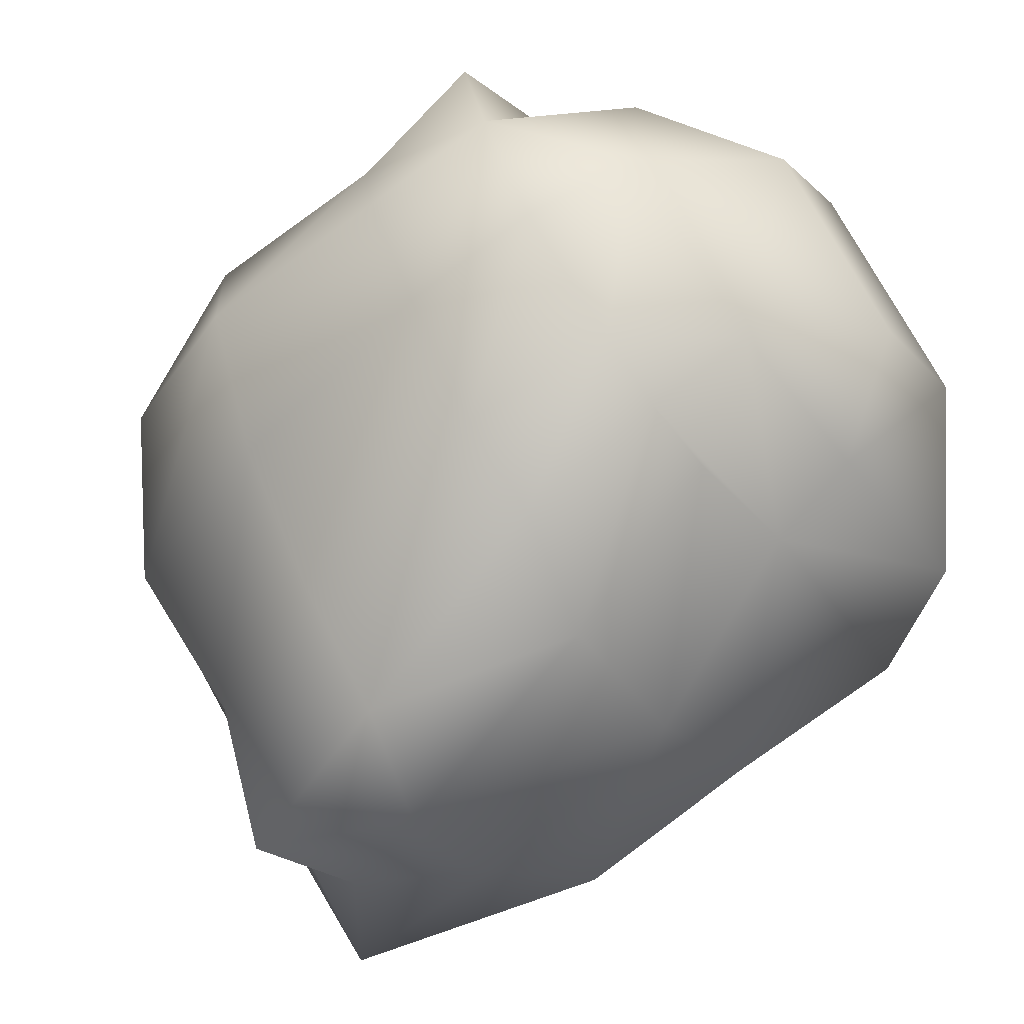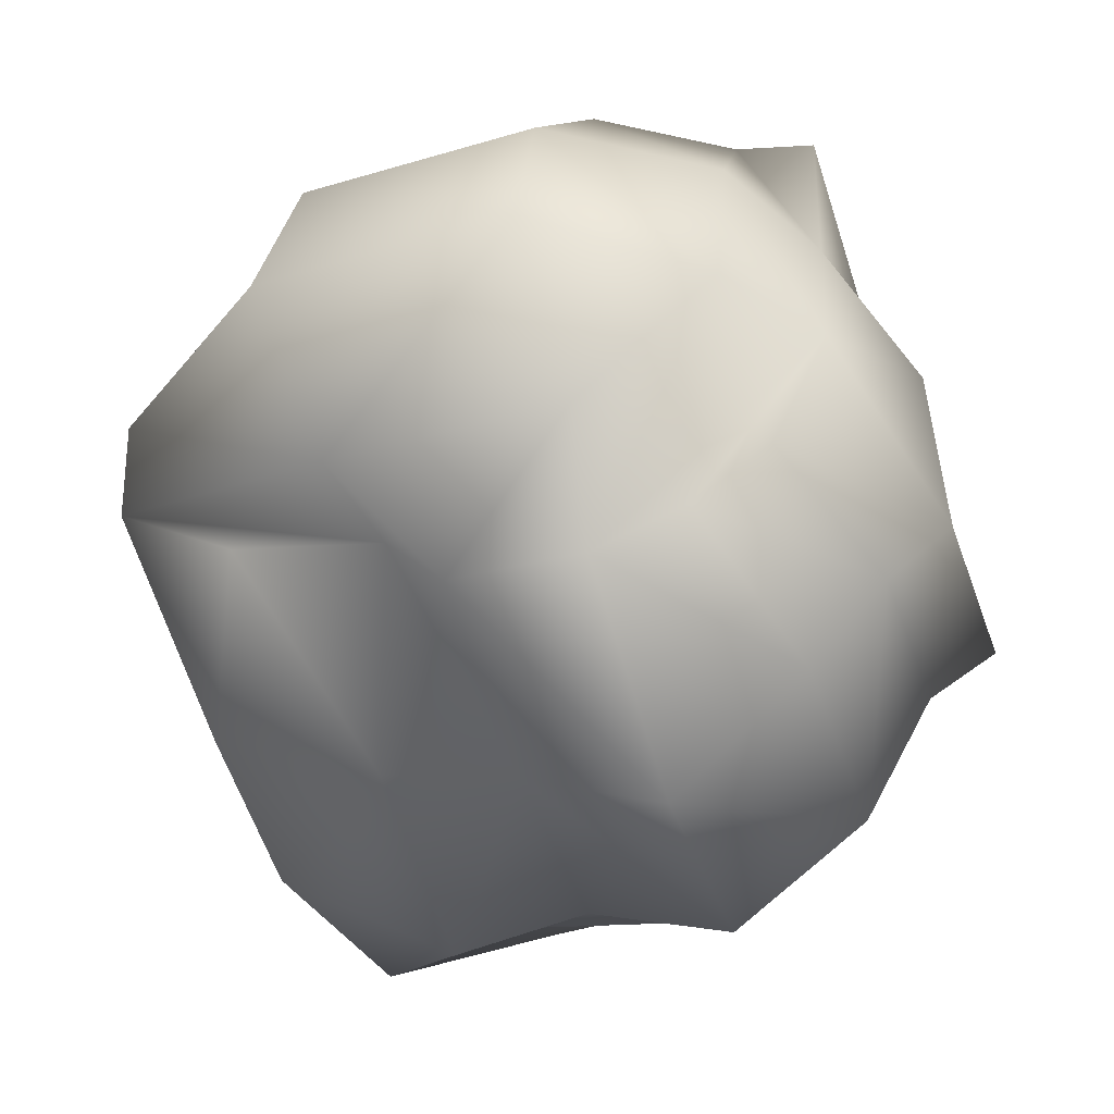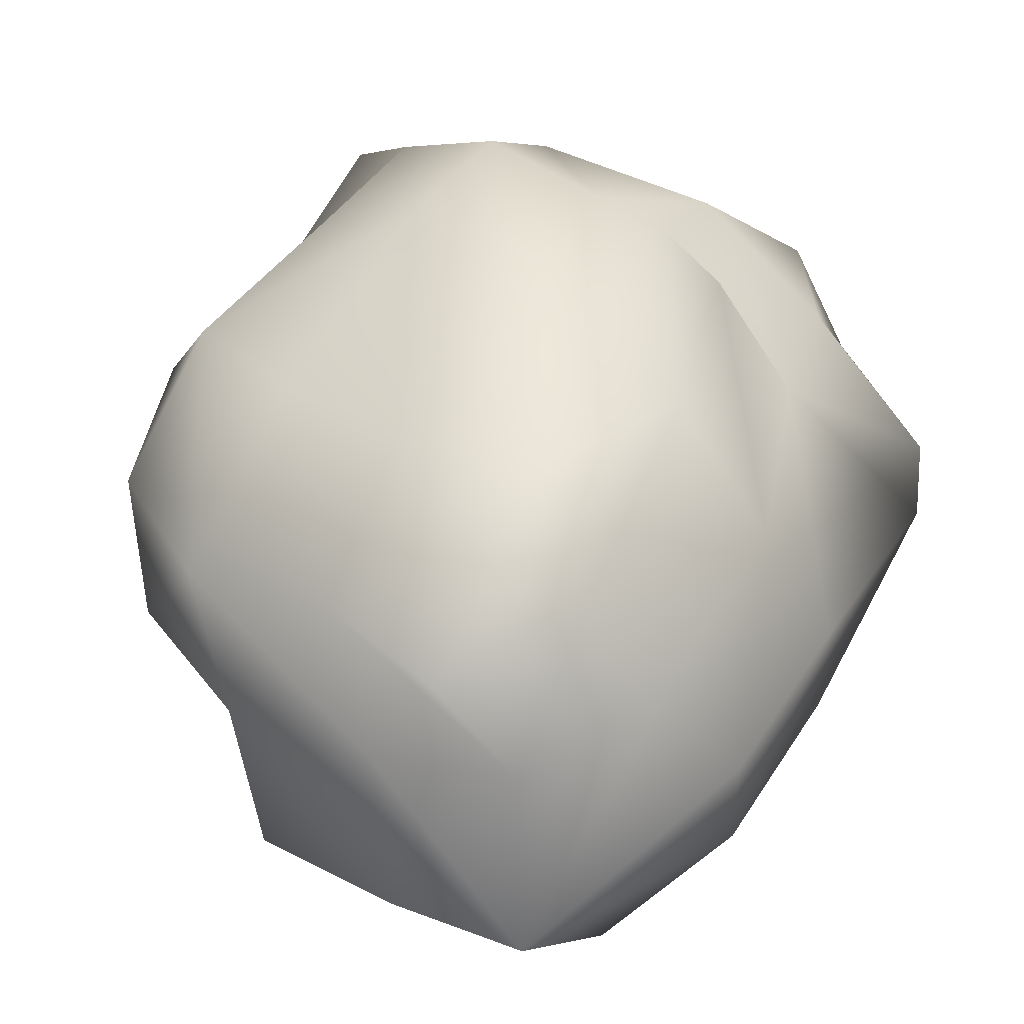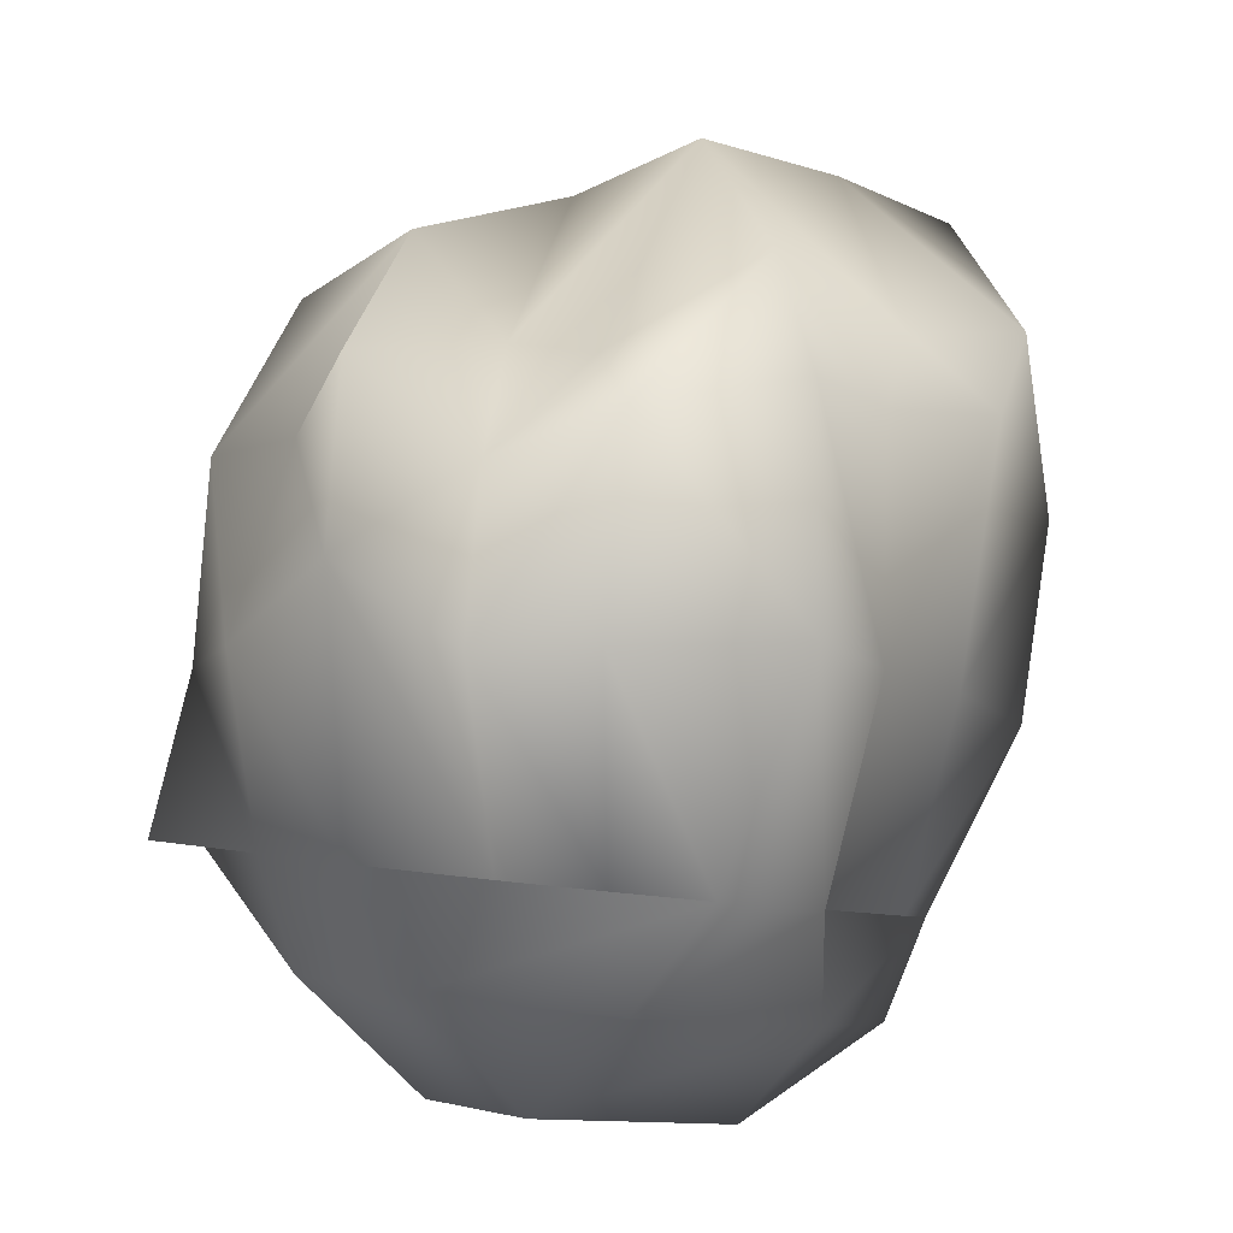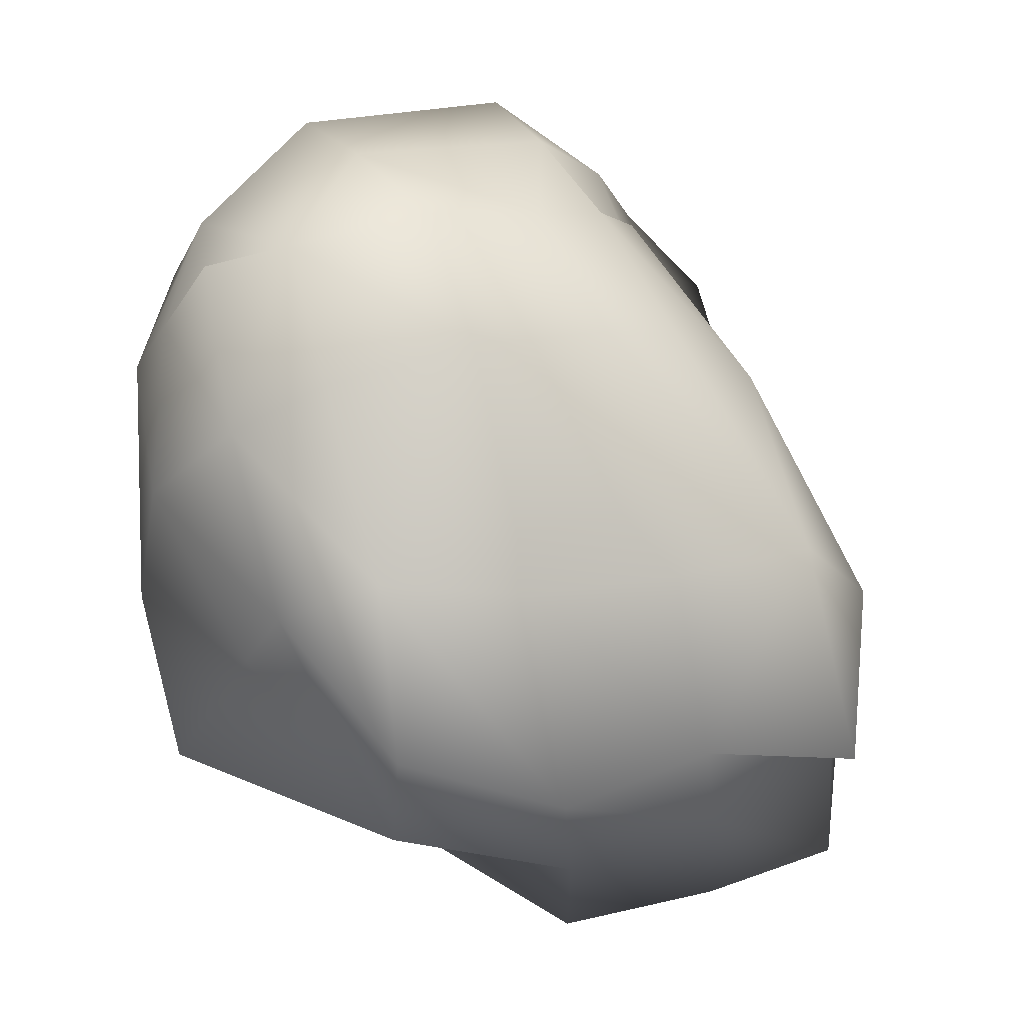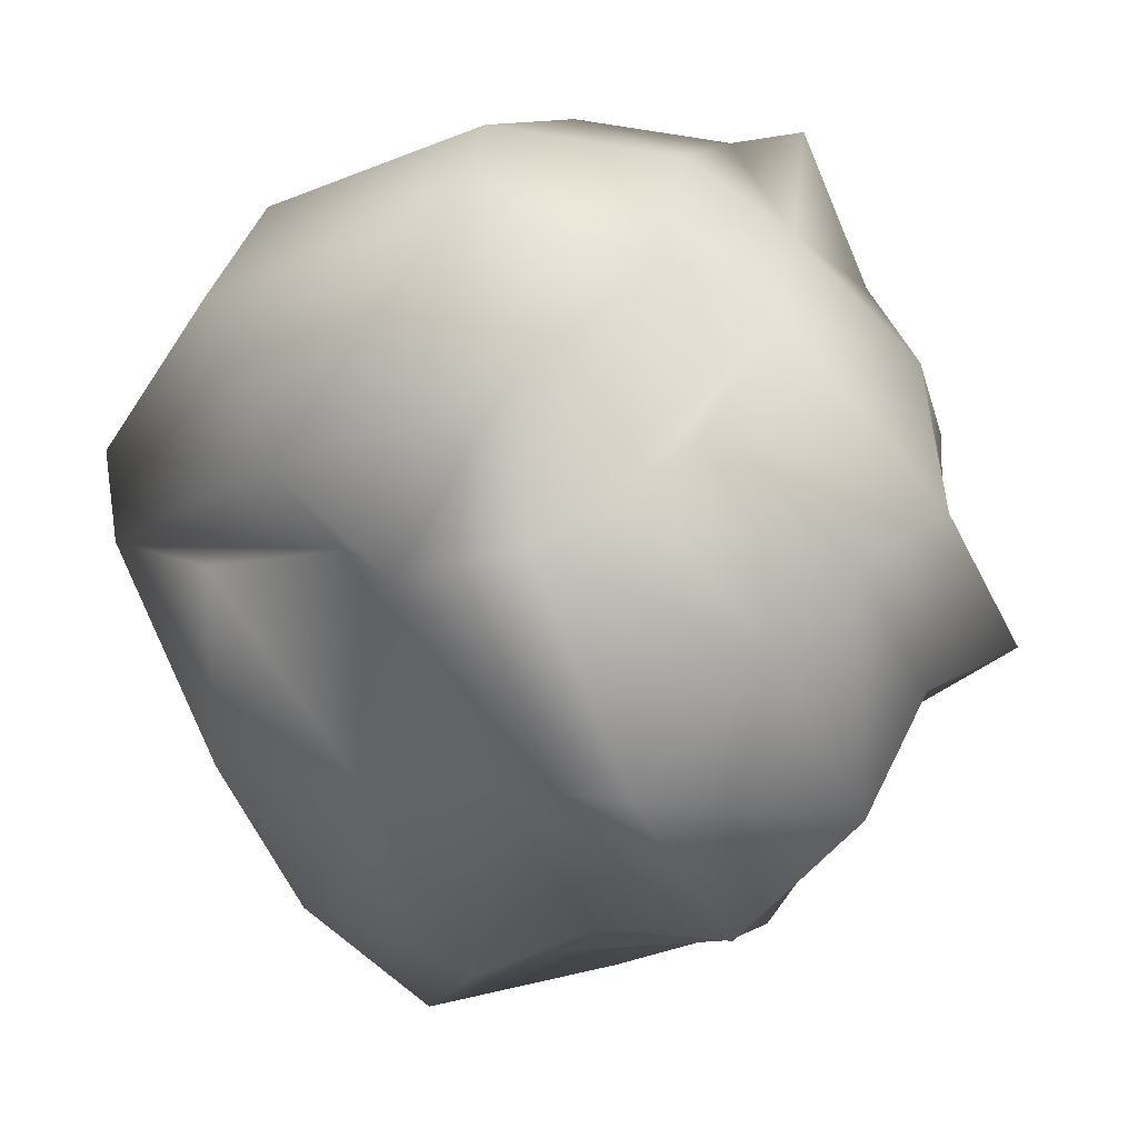
<metadata>
{"format":"obj","ext":"obj","renderer":"f3d","projection":"perspective","resolution":1024,"background":"white","views":[{"elev":55.6,"azim":-138.6,"up":"+Z"},{"elev":-15.0,"azim":-5.3,"up":"+Z"},{"elev":11.2,"azim":-164.6,"up":"+Z"},{"elev":-46.4,"azim":135.3,"up":"+Y"},{"elev":44.9,"azim":134.7,"up":"+Z"},{"elev":-17.2,"azim":3.2,"up":"+Z"}]}
</metadata>
<code>
g RM_Psurf39
v 376.6 -652.5 -2.357e+04
v 287.1 -598.9 -2.356e+04
v 267.7 -697.6 -2.357e+04
v 345.1 -795.1 -2.365e+04
v 416.2 -761.5 -2.369e+04
v 427.4 -686.6 -2.358e+04
v 514.3 -413.3 -2.392e+04
v 413.5 -326.2 -2.397e+04
v 436.7 -312.1 -2.387e+04
v 520.9 -397.3 -2.382e+04
v 502.7 -679.8 -2.375e+04
v 471.2 -618.2 -2.367e+04
v 246.8 -847.4 -2.393e+04
v 306.6 -770.6 -2.408e+04
v 399 -776.6 -2.399e+04
v 310 -859.6 -2.39e+04
v -57.25 -626.7 -2.385e+04
v -5.478 -519.2 -2.393e+04
v 12.15 -588.4 -2.401e+04
v 20.97 -699.5 -2.39e+04
v 193.3 -577.7 -2.361e+04
v 231 -471.8 -2.363e+04
v 164.8 -459.8 -2.367e+04
v 138.4 -565.5 -2.363e+04
v 528.3 -509.5 -2.374e+04
v 479.6 -455.3 -2.371e+04
v 456.1 -669 -2.407e+04
v 454 -595.6 -2.404e+04
v 498.3 -687.5 -2.399e+04
v 182.2 -306.3 -2.378e+04
v 221.5 -214.1 -2.391e+04
v 127.1 -289.7 -2.385e+04
v 59.74 -476.4 -2.409e+04
v 143.2 -393.8 -2.415e+04
v 185.2 -517.6 -2.414e+04
v 523.4 -558.9 -2.383e+04
v 368.8 -632.7 -2.414e+04
v 366.2 -475.7 -2.411e+04
v 42.17 -403.5 -2.401e+04
v 169.7 -260.9 -2.411e+04
v 285.6 -346.9 -2.376e+04
v 318 -278.5 -2.388e+04
v 452.5 -773.3 -2.393e+04
v 363.5 -857.5 -2.386e+04
v 419.2 -570.7 -2.363e+04
v 124.6 -659.6 -2.404e+04
v 122.9 -761.5 -2.391e+04
v 97.76 -440 -2.374e+04
v 95.12 -572 -2.367e+04
v 568.2 -596.6 -2.393e+04
v 516.8 -694 -2.387e+04
v 275.6 -566.8 -2.412e+04
v 215.8 -711.5 -2.405e+04
v 87.19 -329.9 -2.394e+04
v 36.42 -471.6 -2.385e+04
v 388.5 -395.2 -2.374e+04
v 325.5 -514.9 -2.361e+04
v 44.73 -609.9 -2.376e+04
v -57.25 -626.7 -2.385e+04
v -49.59 -704.2 -2.381e+04
v 31.11 -667 -2.371e+04
v 158.8 -807.8 -2.394e+04
v 80.05 -812.8 -2.387e+04
v -49.59 -704.2 -2.381e+04
v 44.73 -609.9 -2.376e+04
v 36.42 -471.6 -2.385e+04
v 407.9 -816.6 -2.377e+04
v 461.2 -523.1 -2.396e+04
v 395 -345.9 -2.408e+04
v 87.19 -329.9 -2.394e+04
v 175 -267.2 -2.399e+04
v 175 -267.2 -2.399e+04
v 42.17 -403.5 -2.401e+04
v -5.478 -519.2 -2.393e+04
v 120.3 -647.7 -2.361e+04
v 233.4 -877.7 -2.384e+04
v 330.1 -859.1 -2.375e+04
v 238.7 -452.2 -2.412e+04
v 278.1 -296.1 -2.41e+04
v 293.1 -288.3 -2.399e+04
v 198.8 -867.9 -2.372e+04
v 215.6 -816.3 -2.363e+04
v 63.72 -754.3 -2.366e+04
v 31.18 -799.5 -2.375e+04
v 293.1 -288.3 -2.399e+04
v 413.5 -326.2 -2.397e+04
v 413.5 -326.2 -2.397e+04
v 395 -345.9 -2.408e+04
v 278.1 -296.1 -2.41e+04
v 31.18 -799.5 -2.375e+04
v 63.72 -754.3 -2.366e+04
v 31.11 -667 -2.371e+04
f 87 88 89
f 40 70 71
f 70 40 39
f 33 39 40
f 39 33 18
f 19 18 33
f 18 19 17
f 20 17 19
f 17 20 47
f 46 47 20
f 47 46 53
f 35 53 46
f 53 35 52
f 78 52 35
f 52 78 38
f 69 38 78
f 38 69 28
f 68 28 69
f 28 68 29
f 78 79 69
f 79 78 34
f 35 34 78
f 34 35 33
f 46 33 35
f 33 46 19
f 20 19 46
f 40 34 33
f 34 40 79
f 38 37 52
f 53 52 37
f 27 28 29
f 68 69 8
f 27 38 28
f 38 27 37
f 14 37 27
f 37 14 53
f 62 53 14
f 53 62 47
f 63 47 62
f 47 63 17
f 64 17 63
f 29 43 27
f 15 27 43
f 27 15 14
f 13 14 15
f 14 13 62
f 76 62 13
f 62 76 63
f 16 15 43
f 15 16 13
f 29 51 43
f 44 43 51
f 43 44 16
f 67 16 44
f 16 67 13
f 77 13 67
f 13 77 76
f 81 76 77
f 76 81 63
f 90 63 81
f 63 90 64
f 92 64 90
f 51 67 44
f 67 51 11
f 90 91 92
f 5 11 12
f 11 5 67
f 4 67 5
f 67 4 77
f 82 77 4
f 77 82 81
f 83 81 82
f 81 83 84
f 61 83 75
f 82 75 83
f 75 82 3
f 4 3 82
f 3 4 1
f 5 1 4
f 1 5 6
f 12 6 5
f 6 12 1
f 45 1 12
f 50 29 68
f 29 50 51
f 36 51 50
f 51 36 11
f 25 11 36
f 11 25 12
f 26 12 25
f 12 26 45
f 57 45 26
f 45 57 1
f 2 1 57
f 1 2 3
f 21 3 2
f 3 21 75
f 24 75 21
f 75 24 58
f 49 58 24
f 58 49 55
f 25 10 26
f 7 36 50
f 22 2 57
f 2 22 21
f 23 21 22
f 21 23 24
f 49 24 48
f 23 48 24
f 48 23 30
f 22 30 23
f 30 22 41
f 57 41 22
f 41 57 56
f 26 56 57
f 56 26 9
f 10 9 26
f 9 10 7
f 25 7 10
f 7 25 36
f 30 41 42
f 56 42 41
f 42 56 9
f 48 55 49
f 55 48 32
f 30 32 48
f 32 30 31
f 42 31 30
f 31 42 72
f 80 72 42
f 9 80 42
f 80 9 8
f 7 8 9
f 8 7 68
f 50 68 7
f 31 72 32
f 54 32 72
f 32 54 55
f 73 55 54
f 55 73 74
f 85 40 71
f 40 85 79
f 86 79 85
f 59 60 58
f 61 58 60
f 58 61 75
f 18 65 66
f 65 18 17

</code>
